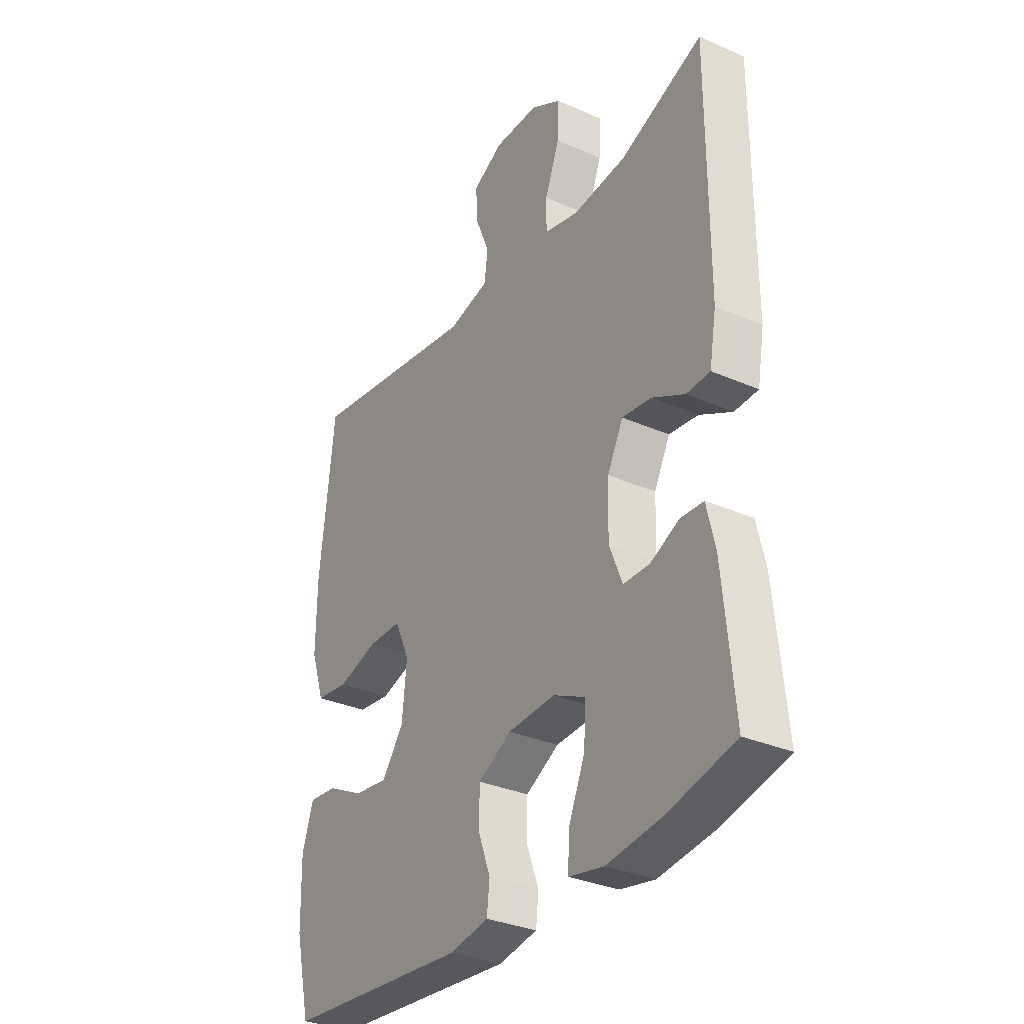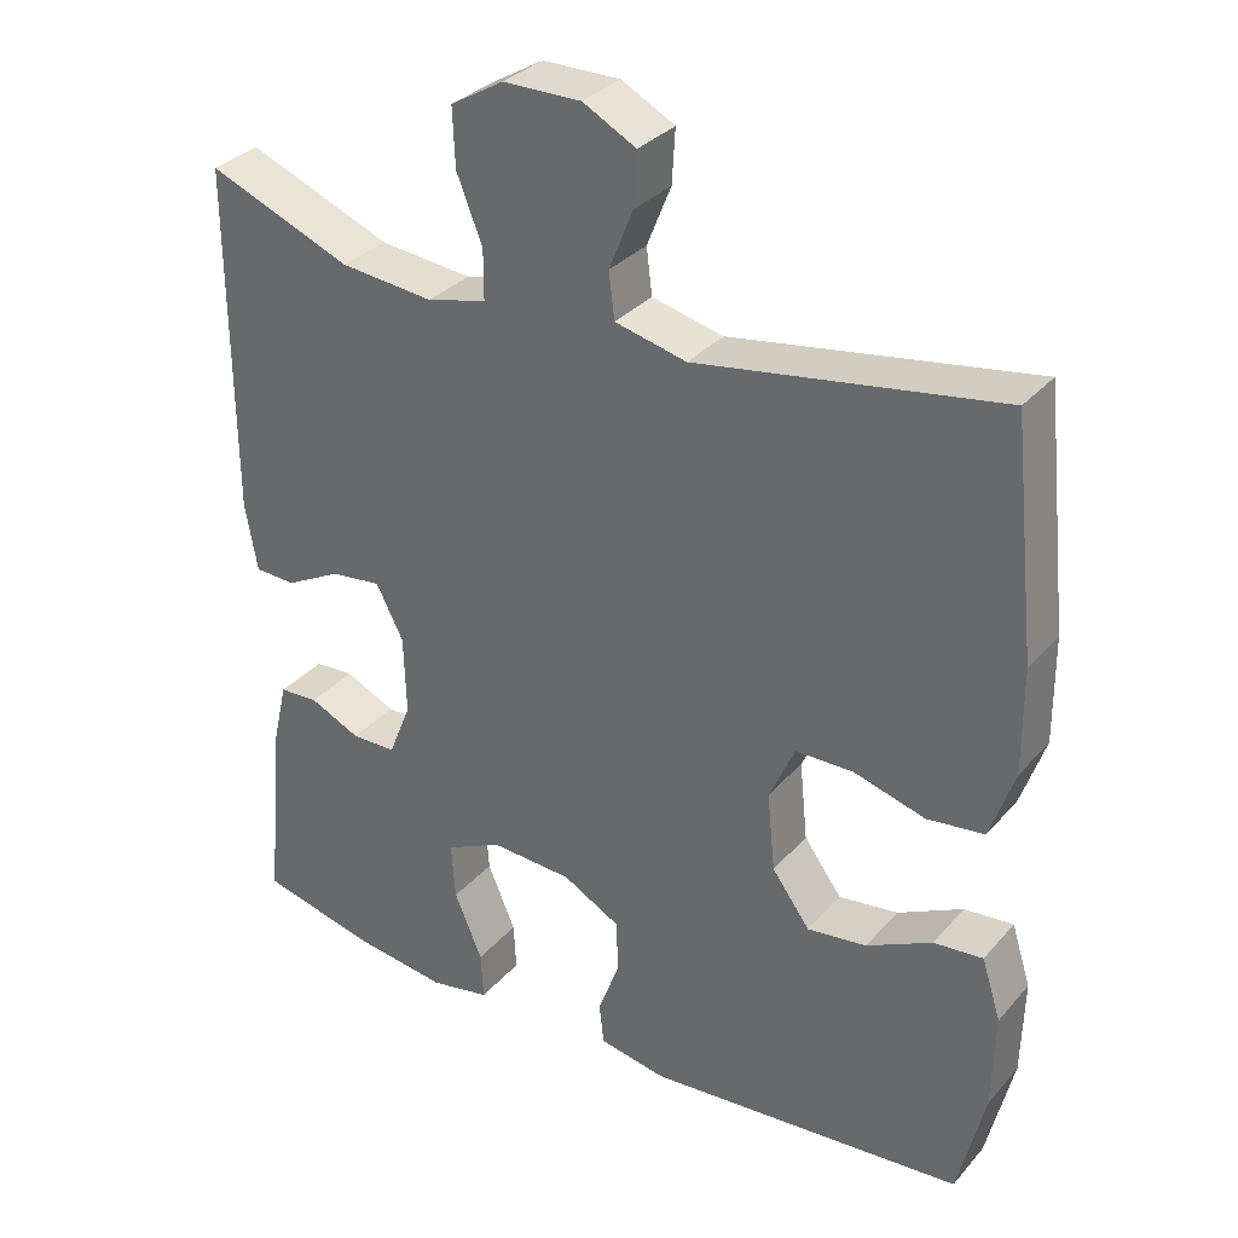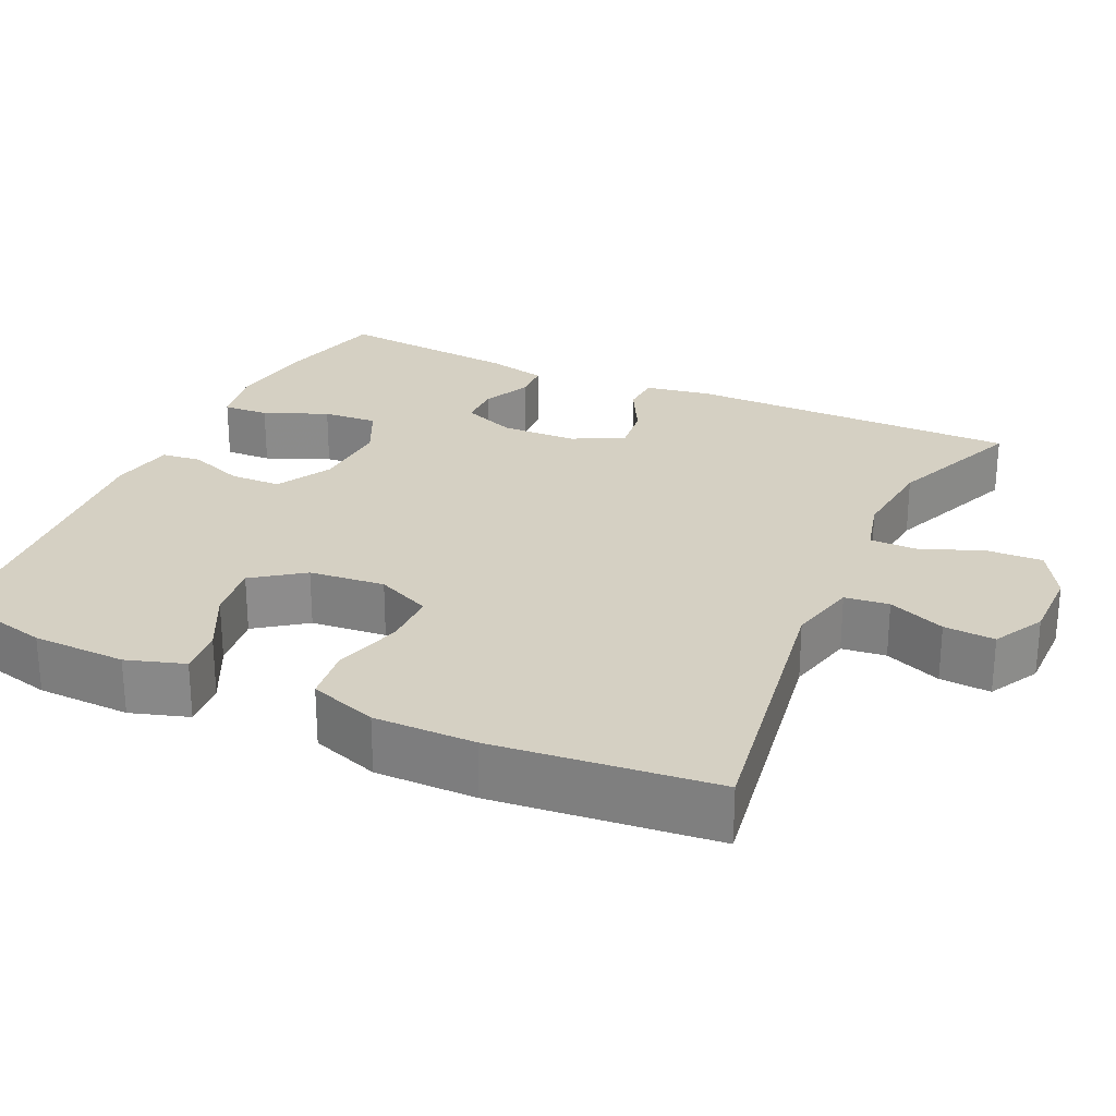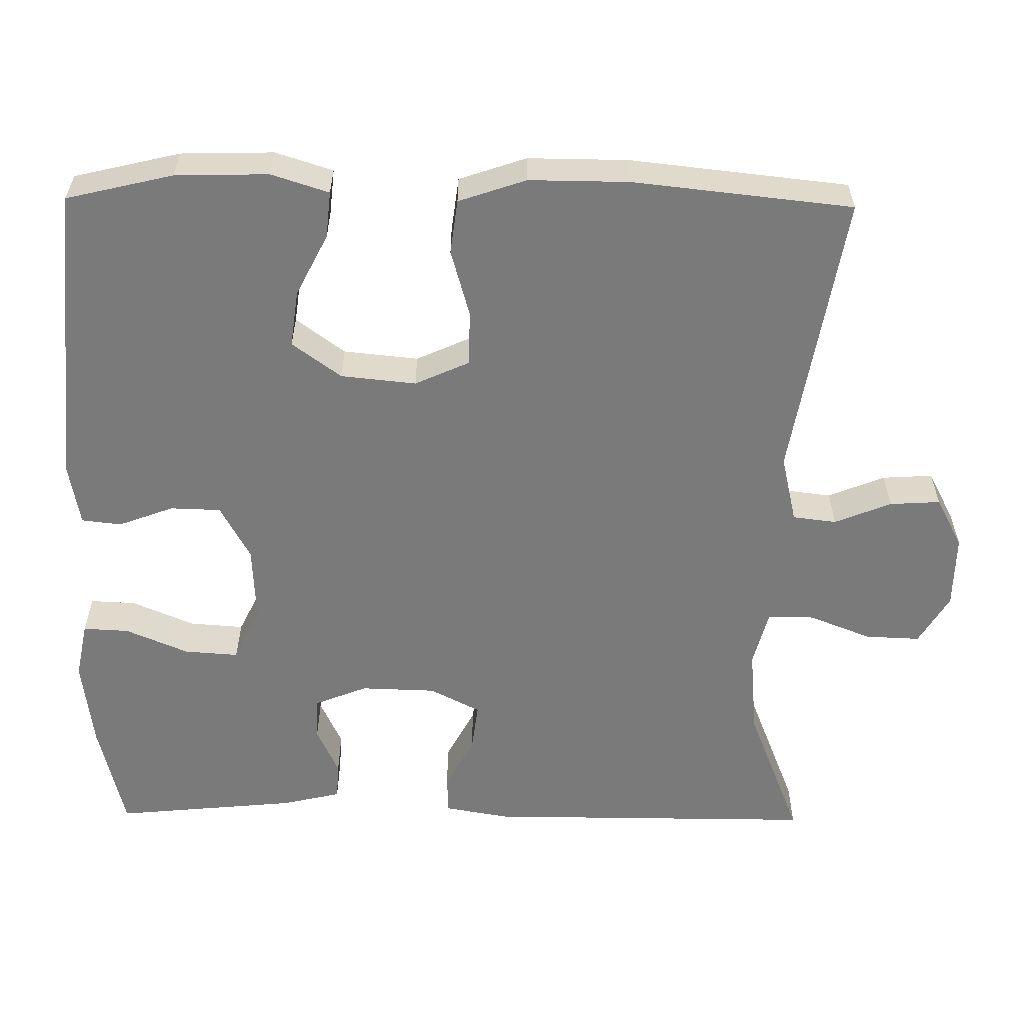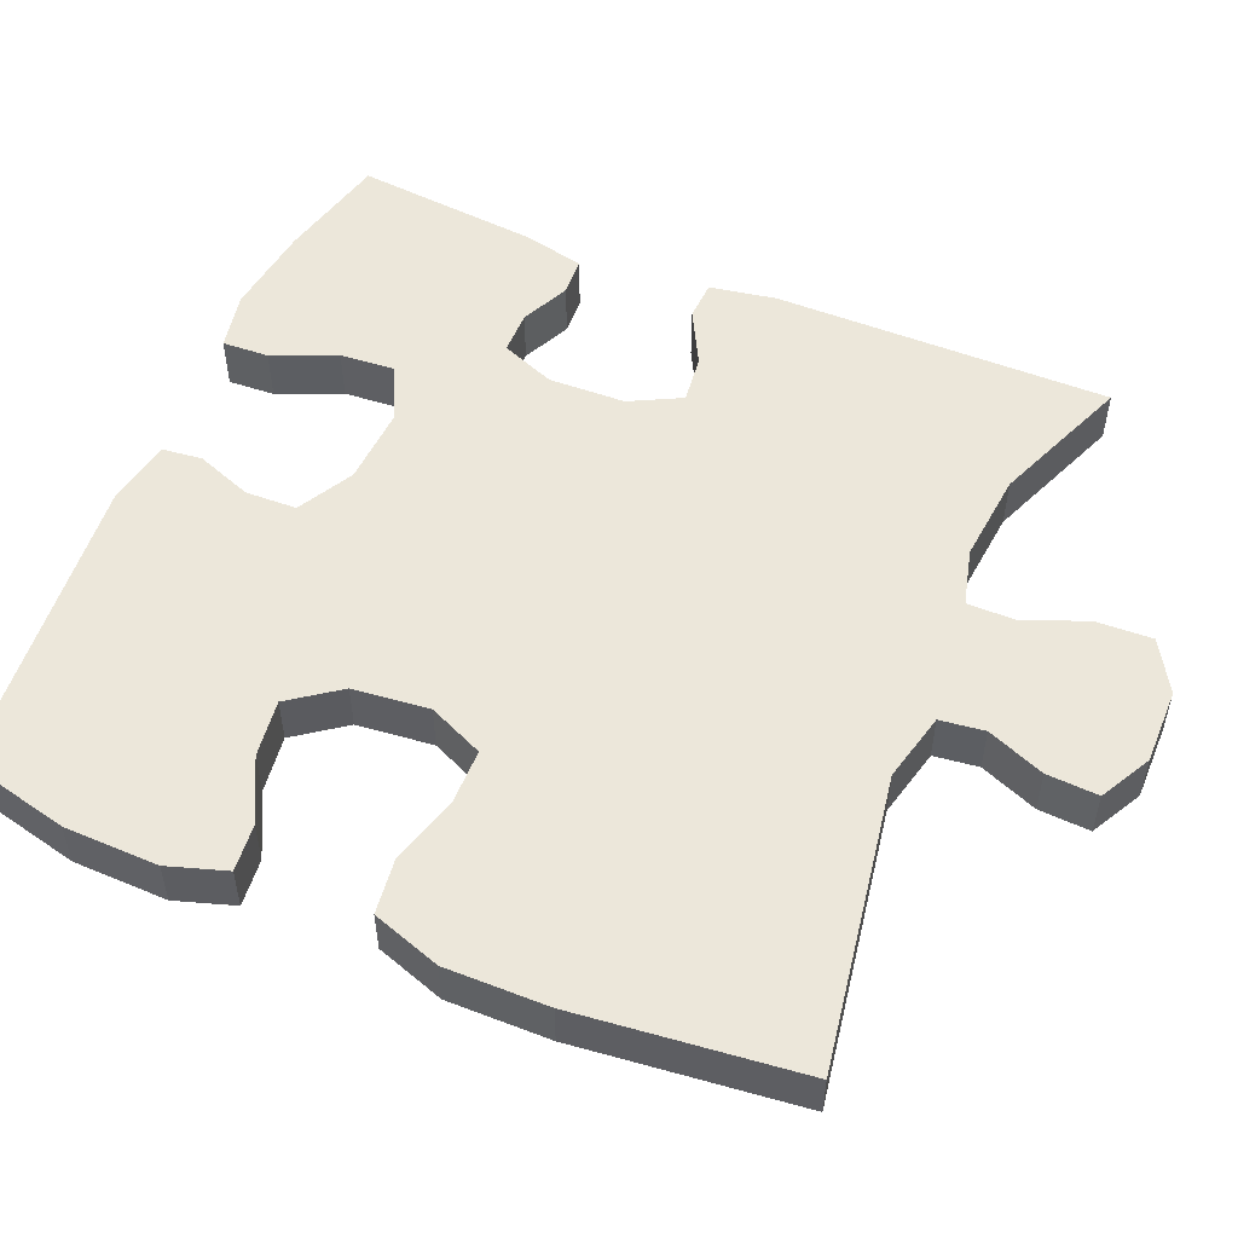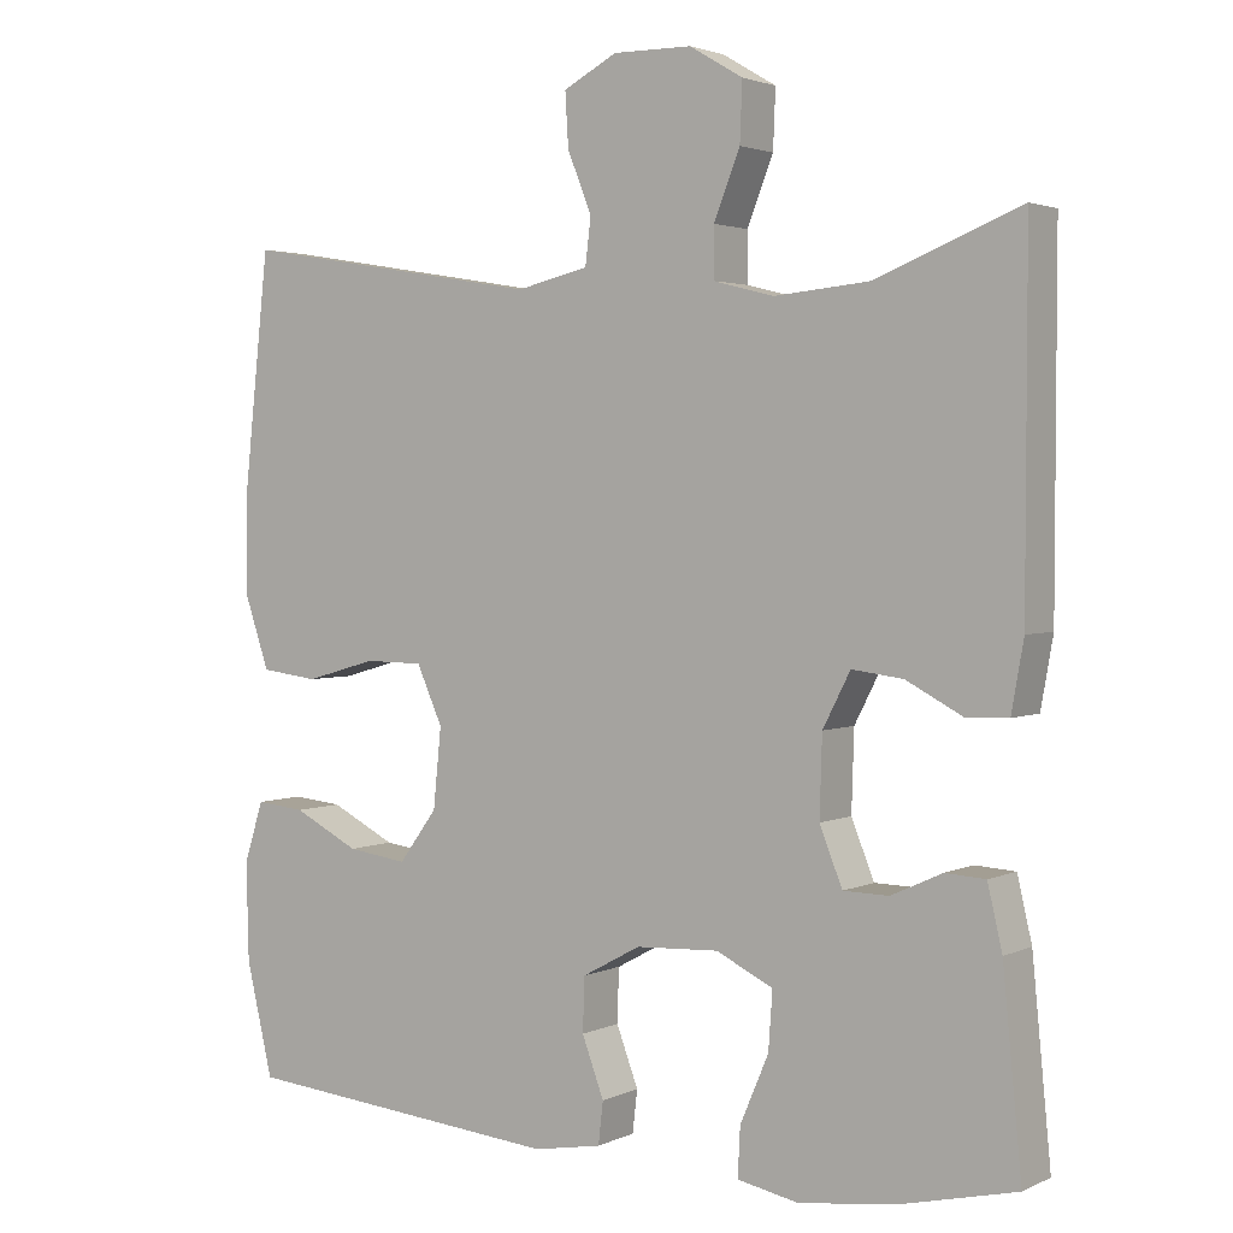
<metadata>
{"format":"obj","ext":"obj","renderer":"f3d","projection":"perspective","resolution":1024,"background":"white","views":[{"elev":-32.4,"azim":58.6,"up":"+Z"},{"elev":32.5,"azim":-146.0,"up":"+Z"},{"elev":26.0,"azim":-65.0,"up":"+Y"},{"elev":-58.1,"azim":-90.7,"up":"+Y"},{"elev":52.5,"azim":-67.2,"up":"+Y"},{"elev":2.6,"azim":33.6,"up":"+Z"}]}
</metadata>
<code>
v 0.5 0.07 -0.5
v 0.356 0.07 -0.534
v 0.238 0.07 -0.549
v 0.163 0.07 -0.534
v 0.166 0.07 -0.474
v 0.201 0.07 -0.392
v 0.206 0.07 -0.321
v 0.136 0.07 -0.287
v 0.034 0.07 -0.292
v -0.038 0.07 -0.331
v -0.04 0.07 -0.397
v -0.013 0.07 -0.469
v -0.019 0.07 -0.521
v -0.103 0.07 -0.536
v -0.5 0.07 -0.5
v -0.533 0.07 -0.361
v -0.536 0.07 -0.24
v -0.512 0.07 -0.165
v -0.451 0.07 -0.171
v -0.37 0.07 -0.212
v -0.296 0.07 -0.222
v -0.249 0.07 -0.158
v -0.239 0.07 -0.06
v -0.271 0.07 0.011
v -0.343 0.07 0.012
v -0.431 0.07 -0.013
v -0.502 0.07 -0.004
v -0.532 0.07 0.084
v -0.531 0.07 0.215
v -0.5 0.07 0.5
v -0.125 0.07 0.438
v -0.036 0.07 0.459
v -0.029 0.07 0.516
v -0.059 0.07 0.59
v -0.063 0.07 0.656
v 0.003 0.07 0.691
v 0.1 0.07 0.69
v 0.166 0.07 0.651
v 0.163 0.07 0.579
v 0.131 0.07 0.498
v 0.131 0.07 0.437
v 0.205 0.07 0.418
v 0.321 0.07 0.429
v 0.5 0.07 0.5
v 0.499 0.07 0.067
v 0.484 0.07 -0.018
v 0.433 0.07 -0.02
v 0.363 0.07 0.017
v 0.3 0.07 0.025
v 0.266 0.07 -0.041
v 0.263 0.07 -0.139
v 0.291 0.07 -0.209
v 0.347 0.07 -0.21
v 0.41 0.07 -0.181
v 0.459 0.07 -0.184
v 0.477 0.07 -0.261
v 0.5 0 -0.5
v 0.356 0 -0.534
v 0.238 0 -0.549
v 0.163 0 -0.534
v 0.166 0 -0.474
v 0.201 0 -0.392
v 0.206 0 -0.321
v 0.136 0 -0.287
v 0.034 0 -0.292
v -0.038 0 -0.331
v -0.04 0 -0.397
v -0.013 0 -0.469
v -0.019 0 -0.521
v -0.103 0 -0.536
v -0.5 0 -0.5
v -0.533 0 -0.361
v -0.536 0 -0.24
v -0.512 0 -0.165
v -0.451 0 -0.171
v -0.37 0 -0.212
v -0.296 0 -0.222
v -0.249 0 -0.158
v -0.239 0 -0.06
v -0.271 0 0.011
v -0.343 0 0.012
v -0.431 0 -0.013
v -0.502 0 -0.004
v -0.532 0 0.084
v -0.531 0 0.215
v -0.5 0 0.5
v -0.125 0 0.438
v -0.036 0 0.459
v -0.029 0 0.516
v -0.059 0 0.59
v -0.063 0 0.656
v 0.003 0 0.691
v 0.1 0 0.69
v 0.166 0 0.651
v 0.163 0 0.579
v 0.131 0 0.498
v 0.131 0 0.437
v 0.205 0 0.418
v 0.321 0 0.429
v 0.5 0 0.5
v 0.499 0 0.067
v 0.484 0 -0.018
v 0.433 0 -0.02
v 0.363 0 0.017
v 0.3 0 0.025
v 0.266 0 -0.041
v 0.263 0 -0.139
v 0.291 0 -0.209
v 0.347 0 -0.21
v 0.41 0 -0.181
v 0.459 0 -0.184
v 0.477 0 -0.261
f 53 54 55 56
f 52 53 56 1
f 45 46 47 48
f 43 44 45 48
f 42 43 48 49
f 41 42 49 50
f 37 38 39 40
f 37 40 41
f 36 37 41
f 33 34 35 36
f 32 33 36 41
f 31 32 41 50
f 25 26 27 28
f 24 25 28 29
f 17 18 19 20
f 17 20 21
f 16 17 21
f 15 16 21
f 14 15 21 22
f 11 12 13 14
f 10 11 14 22
f 3 4 5 6
f 3 6 7
f 52 1 2 3
f 51 52 3 7
f 24 29 30 31
f 23 24 31 50
f 9 10 22 23
f 8 9 23 50
f 7 8 50 51
f 112 111 110 109
f 57 112 109 108
f 104 103 102 101
f 104 101 100 99
f 105 104 99 98
f 106 105 98 97
f 96 95 94 93
f 97 96 93
f 97 93 92
f 92 91 90 89
f 97 92 89 88
f 106 97 88 87
f 84 83 82 81
f 85 84 81 80
f 76 75 74 73
f 77 76 73
f 77 73 72
f 77 72 71
f 78 77 71 70
f 70 69 68 67
f 78 70 67 66
f 62 61 60 59
f 63 62 59
f 59 58 57 108
f 63 59 108 107
f 87 86 85 80
f 106 87 80 79
f 79 78 66 65
f 106 79 65 64
f 107 106 64 63
f 1 57 58 2
f 2 58 59 3
f 3 59 60 4
f 4 60 61 5
f 5 61 62 6
f 6 62 63 7
f 7 63 64 8
f 8 64 65 9
f 9 65 66 10
f 10 66 67 11
f 11 67 68 12
f 12 68 69 13
f 13 69 70 14
f 14 70 71 15
f 15 71 72 16
f 16 72 73 17
f 17 73 74 18
f 18 74 75 19
f 19 75 76 20
f 20 76 77 21
f 21 77 78 22
f 22 78 79 23
f 23 79 80 24
f 24 80 81 25
f 25 81 82 26
f 26 82 83 27
f 27 83 84 28
f 28 84 85 29
f 29 85 86 30
f 30 86 87 31
f 31 87 88 32
f 32 88 89 33
f 33 89 90 34
f 34 90 91 35
f 35 91 92 36
f 36 92 93 37
f 37 93 94 38
f 38 94 95 39
f 39 95 96 40
f 40 96 97 41
f 41 97 98 42
f 42 98 99 43
f 43 99 100 44
f 44 100 101 45
f 45 101 102 46
f 46 102 103 47
f 47 103 104 48
f 48 104 105 49
f 49 105 106 50
f 50 106 107 51
f 51 107 108 52
f 52 108 109 53
f 53 109 110 54
f 54 110 111 55
f 55 111 112 56
f 56 112 57 1

</code>
